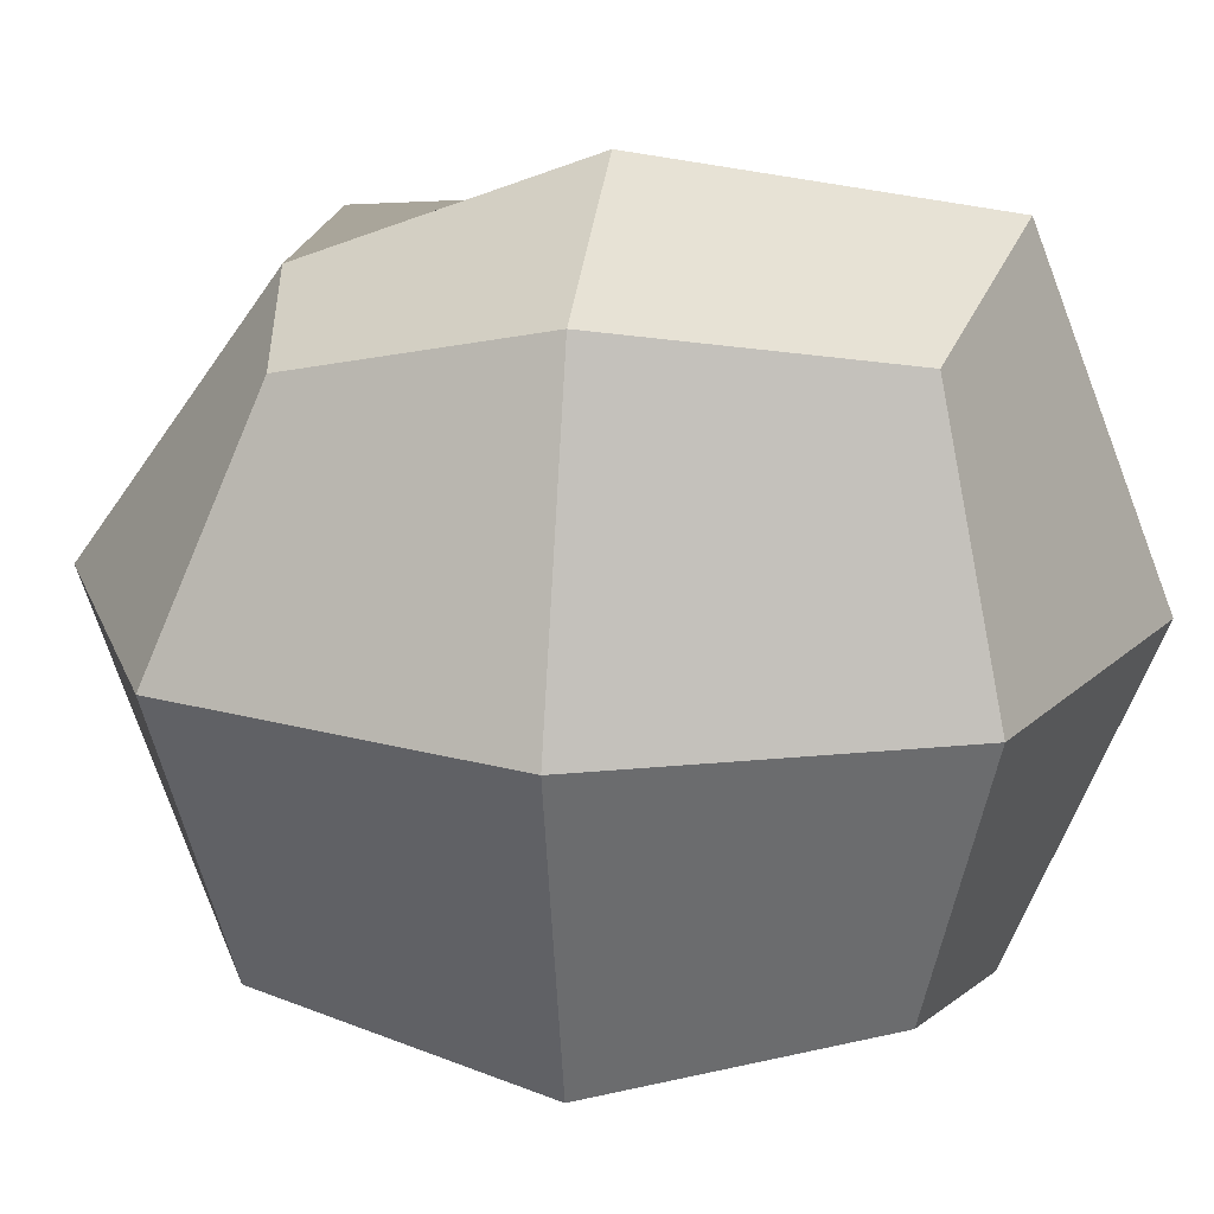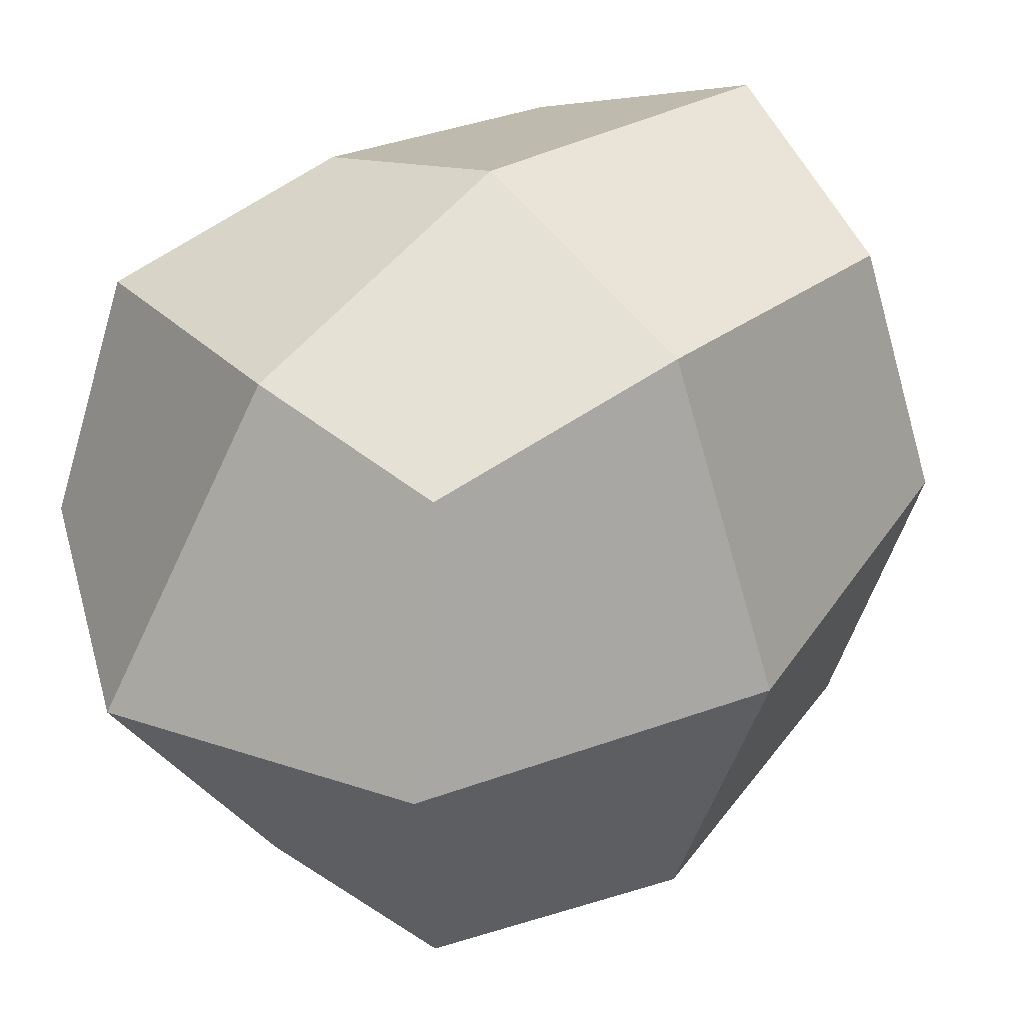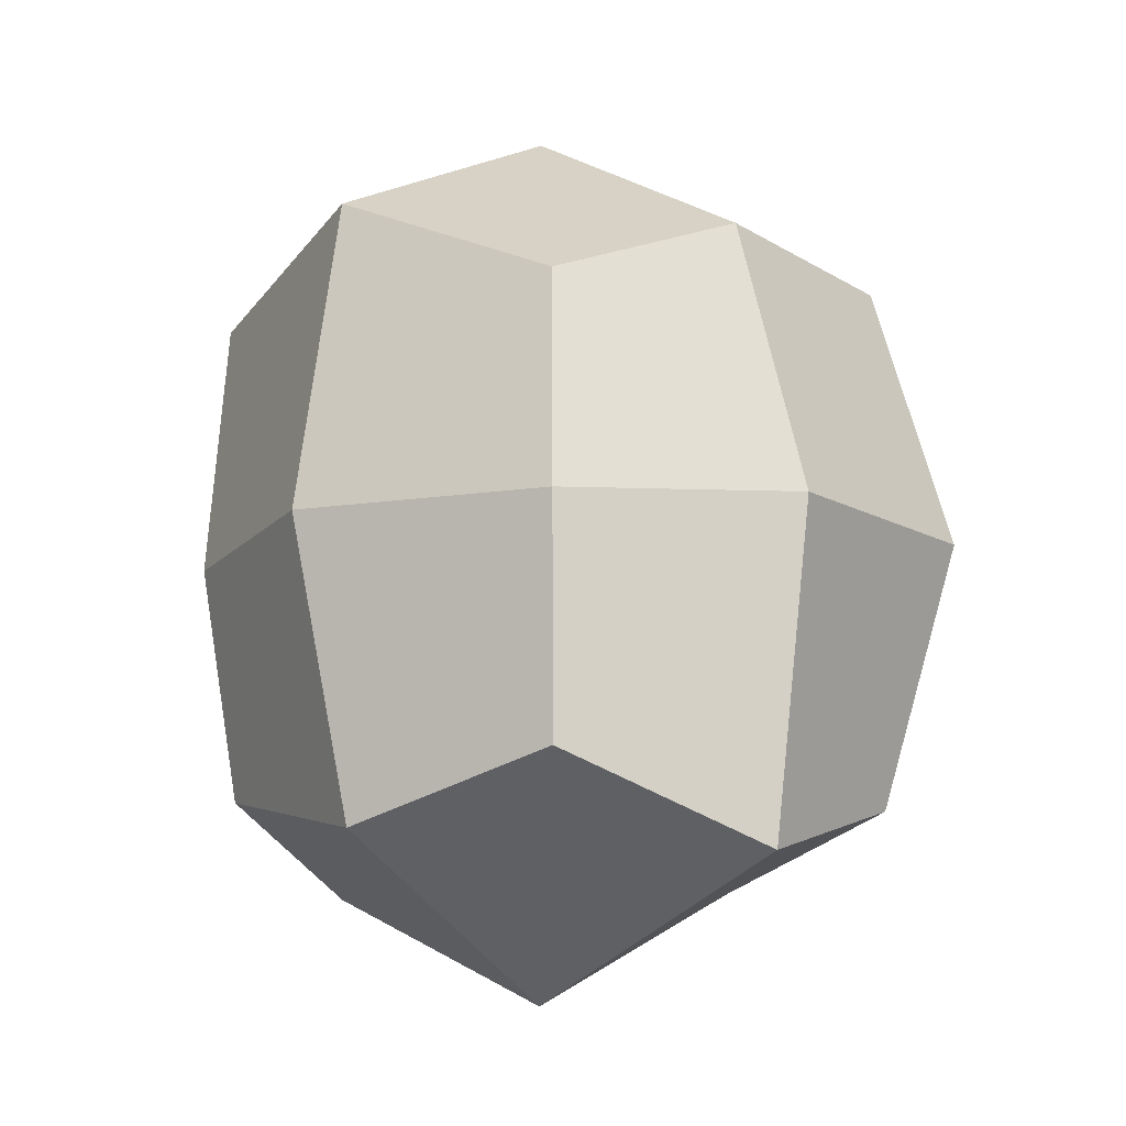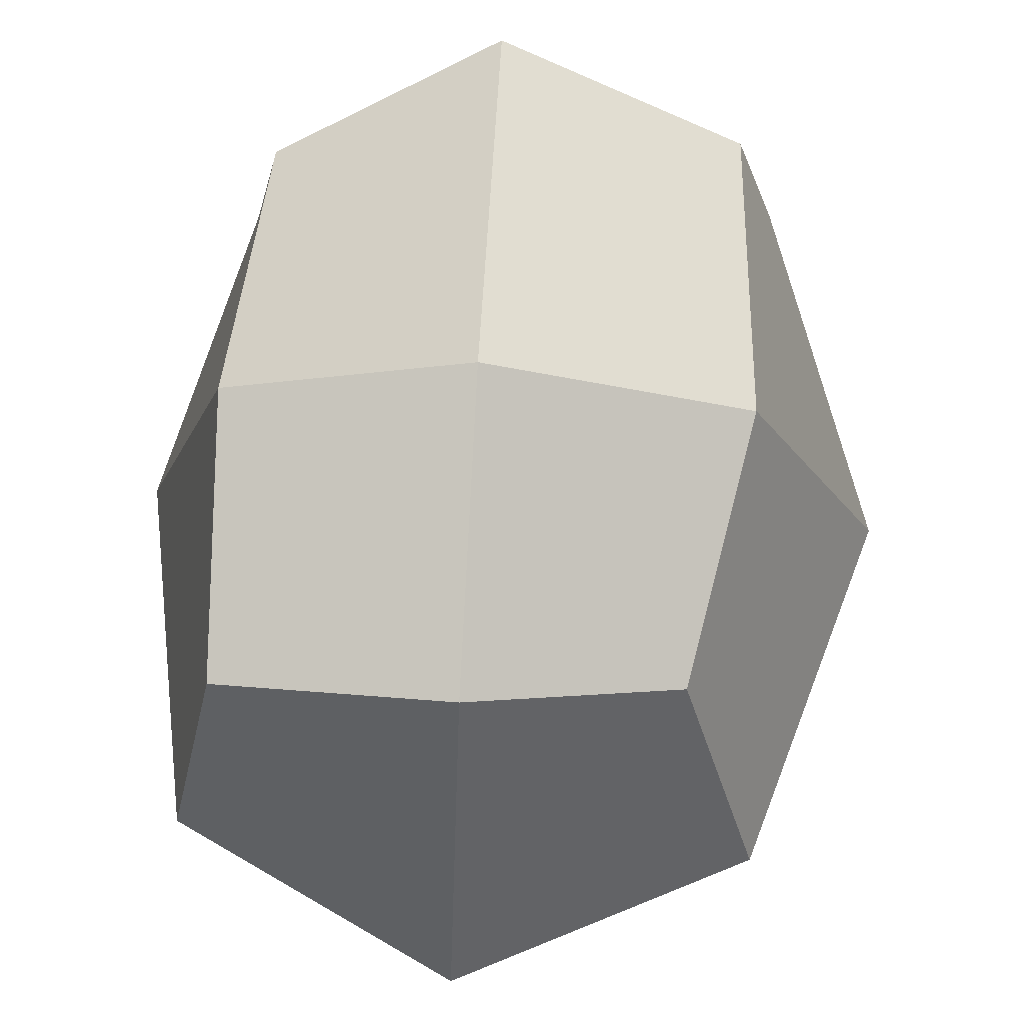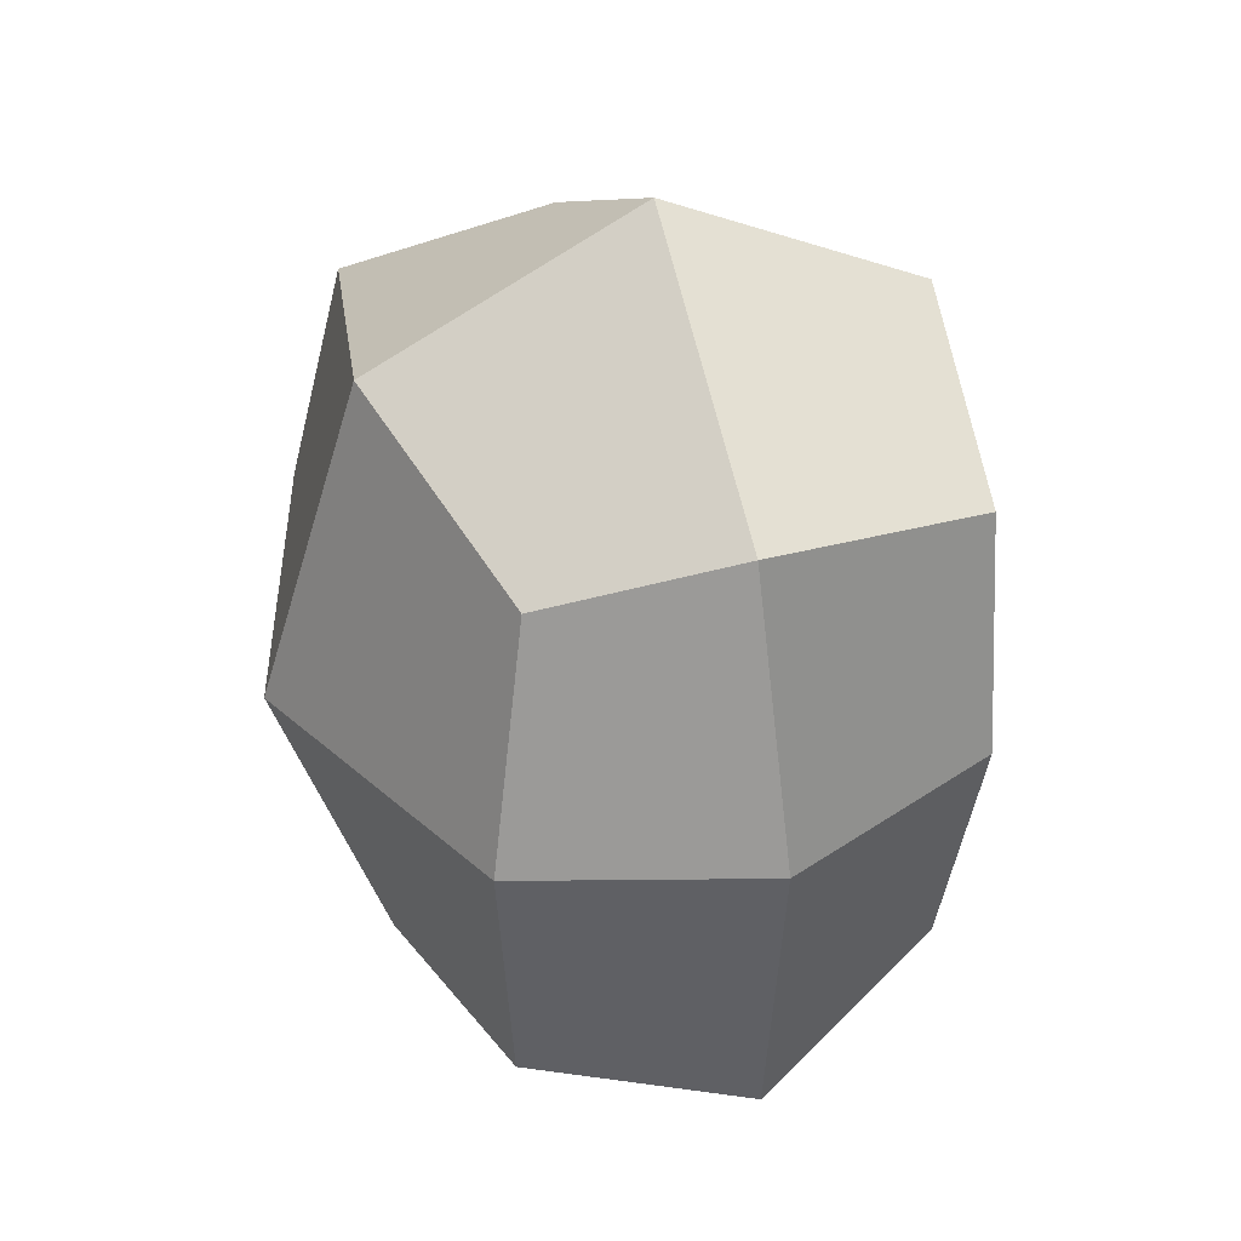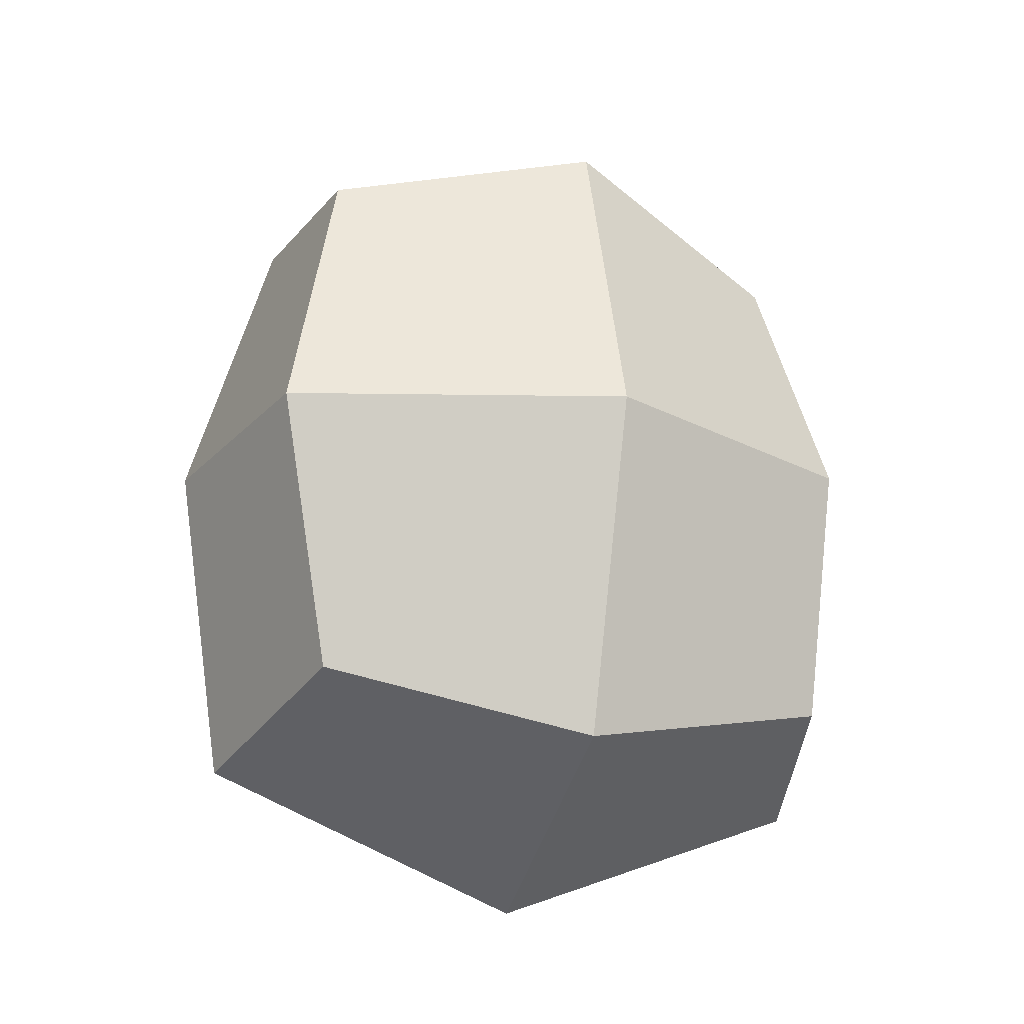
<metadata>
{"format":"obj","ext":"obj","renderer":"f3d","projection":"perspective","resolution":1024,"background":"white","views":[{"elev":21.3,"azim":97.9,"up":"+Y"},{"elev":39.3,"azim":48.0,"up":"+Y"},{"elev":-12.9,"azim":-41.9,"up":"+Z"},{"elev":70.6,"azim":3.4,"up":"+Y"},{"elev":39.4,"azim":161.7,"up":"+Z"},{"elev":-21.2,"azim":70.8,"up":"+Z"}]}
</metadata>
<code>
o Куб
v 0.6442 -0.7887 -0.7935
v 0.6442 -0.7887 0.7838
v -0.5802 -0.7104 -0.7152
v -0.5253 -0.6432 0.6384
v 0.6442 0.7887 -0.7935
v 0.5644 0.691 0.6861
v -0.5916 0.7243 -0.7291
v -0.6289 0.7699 0.7651
v -0 -0.9631 -0.968
v 0.7867 -0.9631 -0.004834
v -0 -0.8459 0.841
v -0.5558 -0.6805 -0.004834
v -0.7145 0 -0.8797
v -0.7741 0 0.9429
v -0.6682 0.8181 -0.004834
v 0 0.9631 -0.968
v 0 0.7846 0.7798
v 0.704 0.8619 -0.004834
v 0.7867 -0 -0.968
v 0.7867 -0 0.9583
v -0 -1.105 -0.004834
v -0.9262 0 -0.004834
v 0 1.085 -0.004834
v 1.094 -0 -0.004834
v -0 -0 -1.344
v 0 0 1.335
f 1 10 21 9
f 10 2 11 21
f 21 11 4 12
f 9 21 12 3
f 3 12 22 13
f 12 4 14 22
f 22 14 8 15
f 13 22 15 7
f 7 15 23 16
f 15 8 17 23
f 23 17 6 18
f 16 23 18 5
f 5 18 24 19
f 18 6 20 24
f 24 20 2 10
f 19 24 10 1
f 3 13 25 9
f 13 7 16 25
f 25 16 5 19
f 9 25 19 1
f 8 14 26 17
f 14 4 11 26
f 26 11 2 20
f 17 26 20 6

</code>
